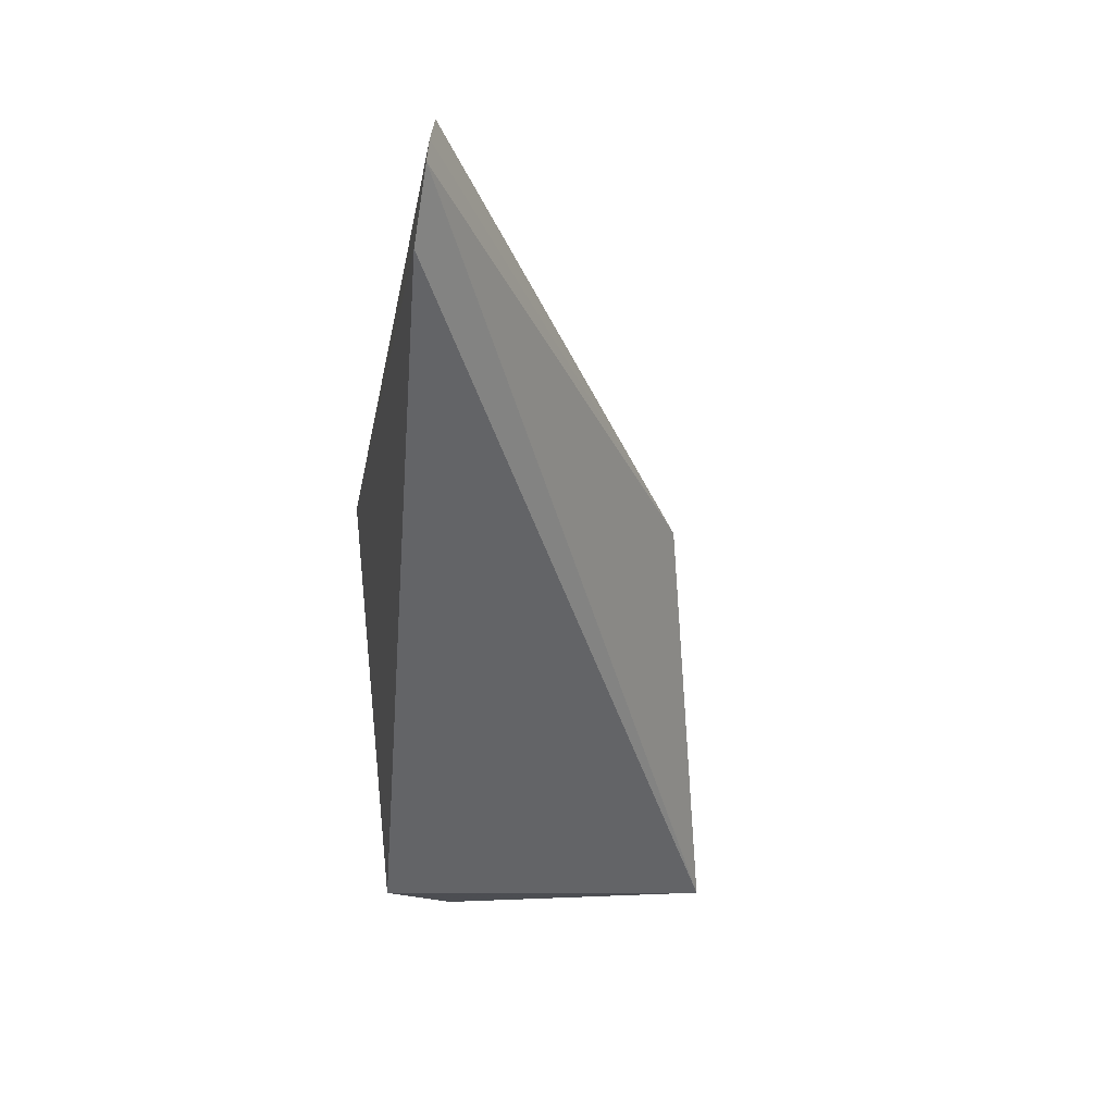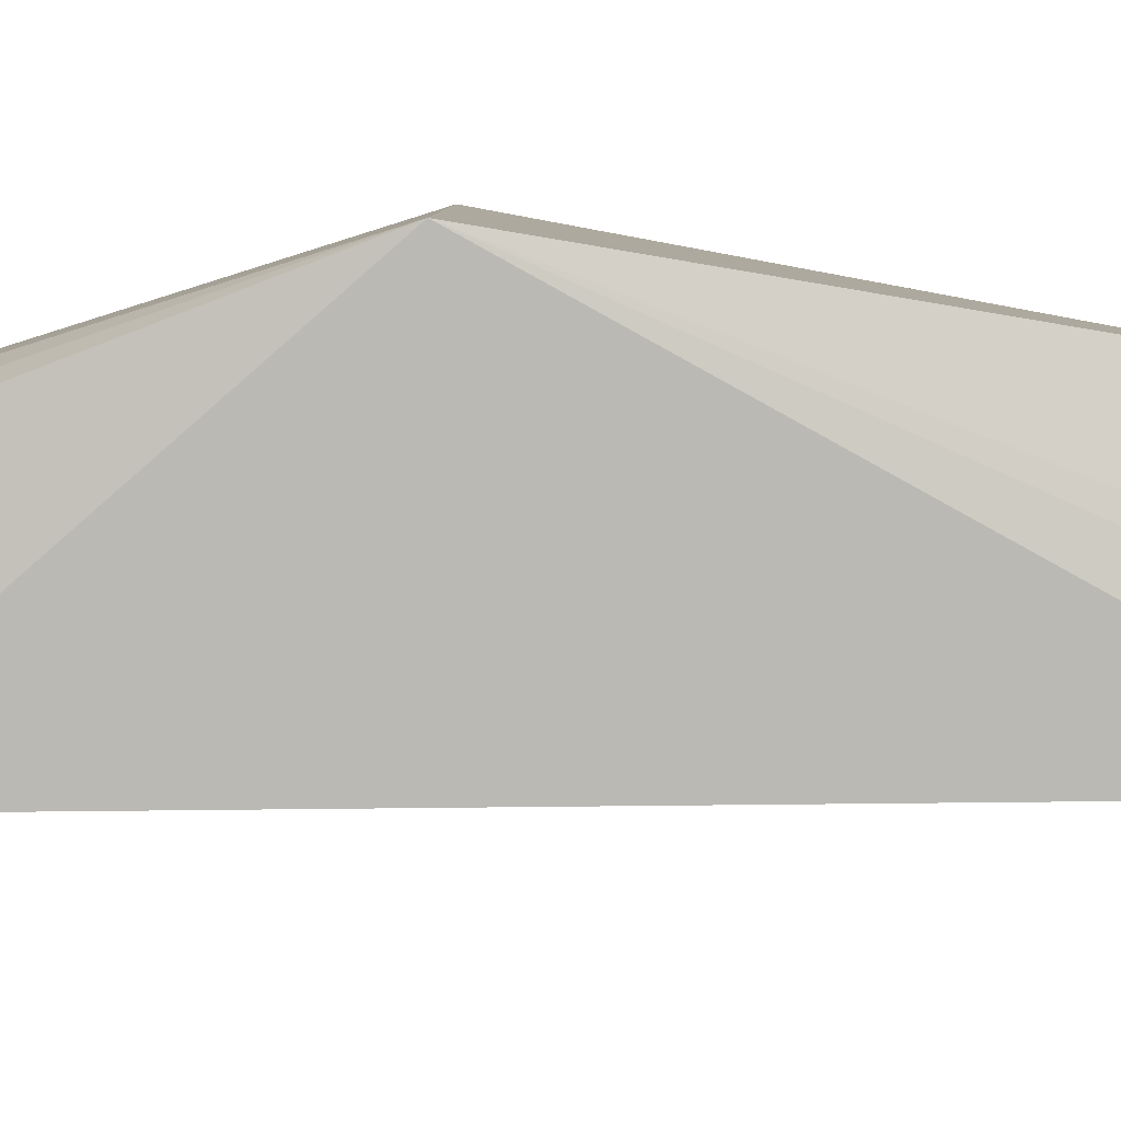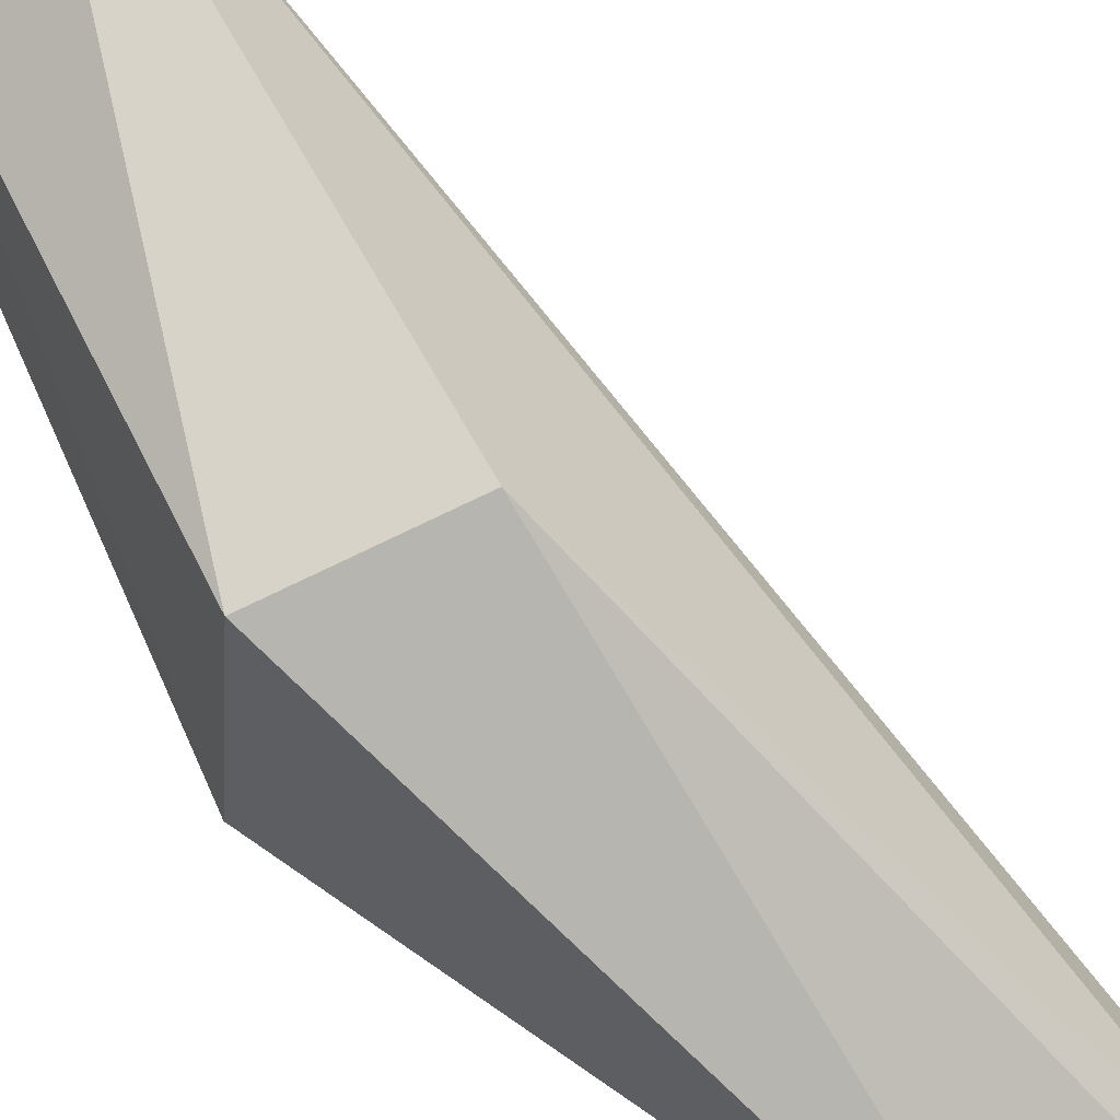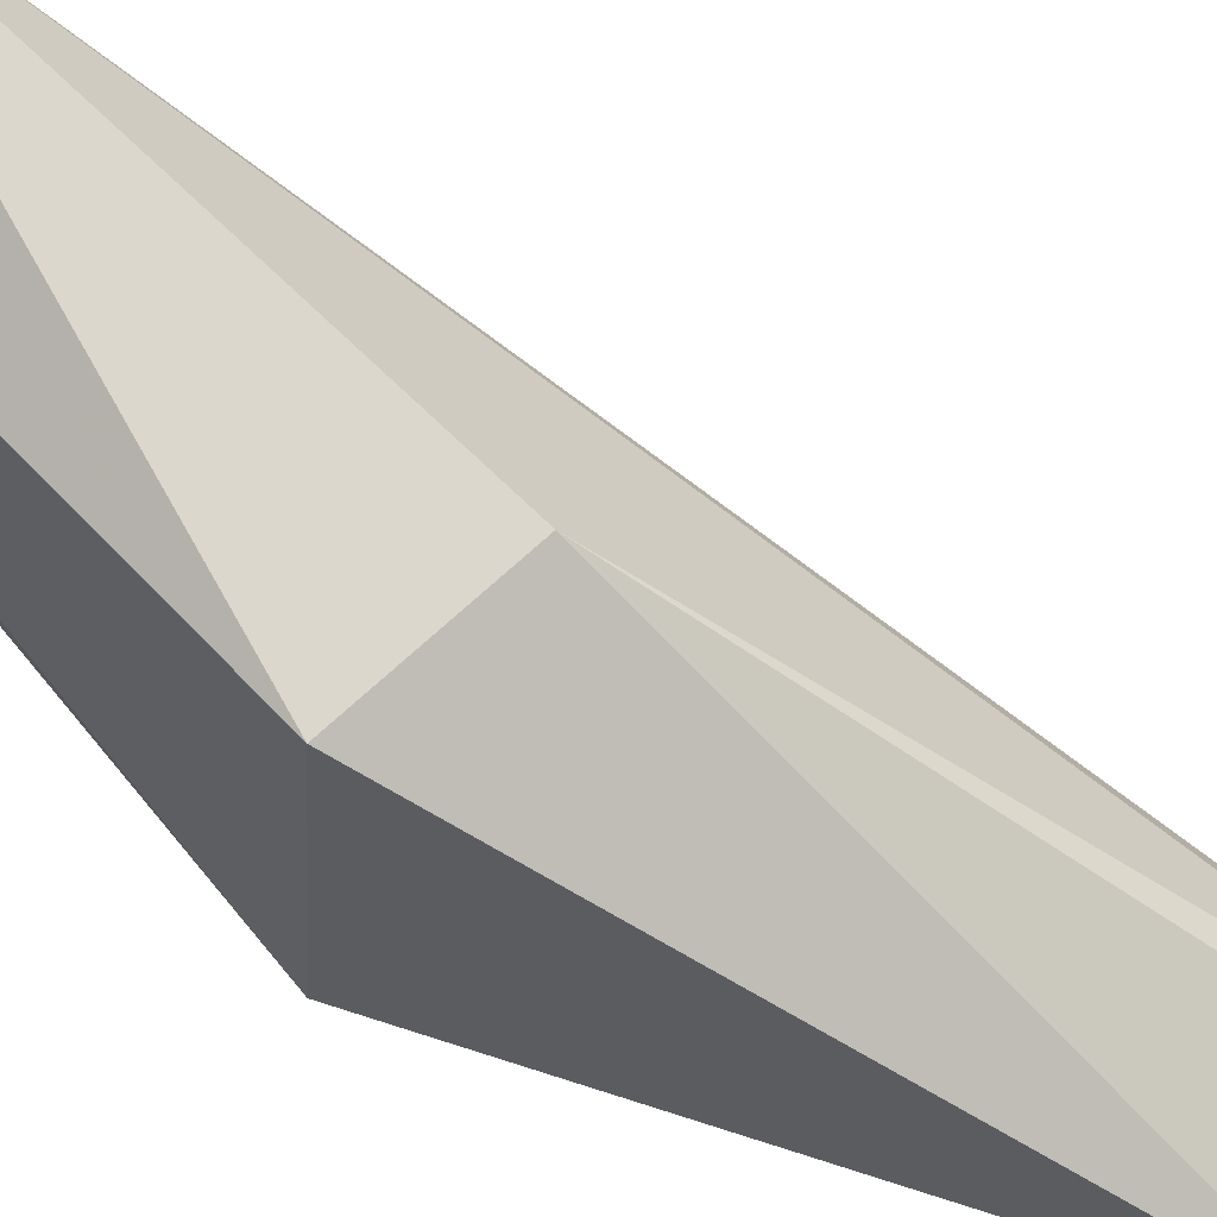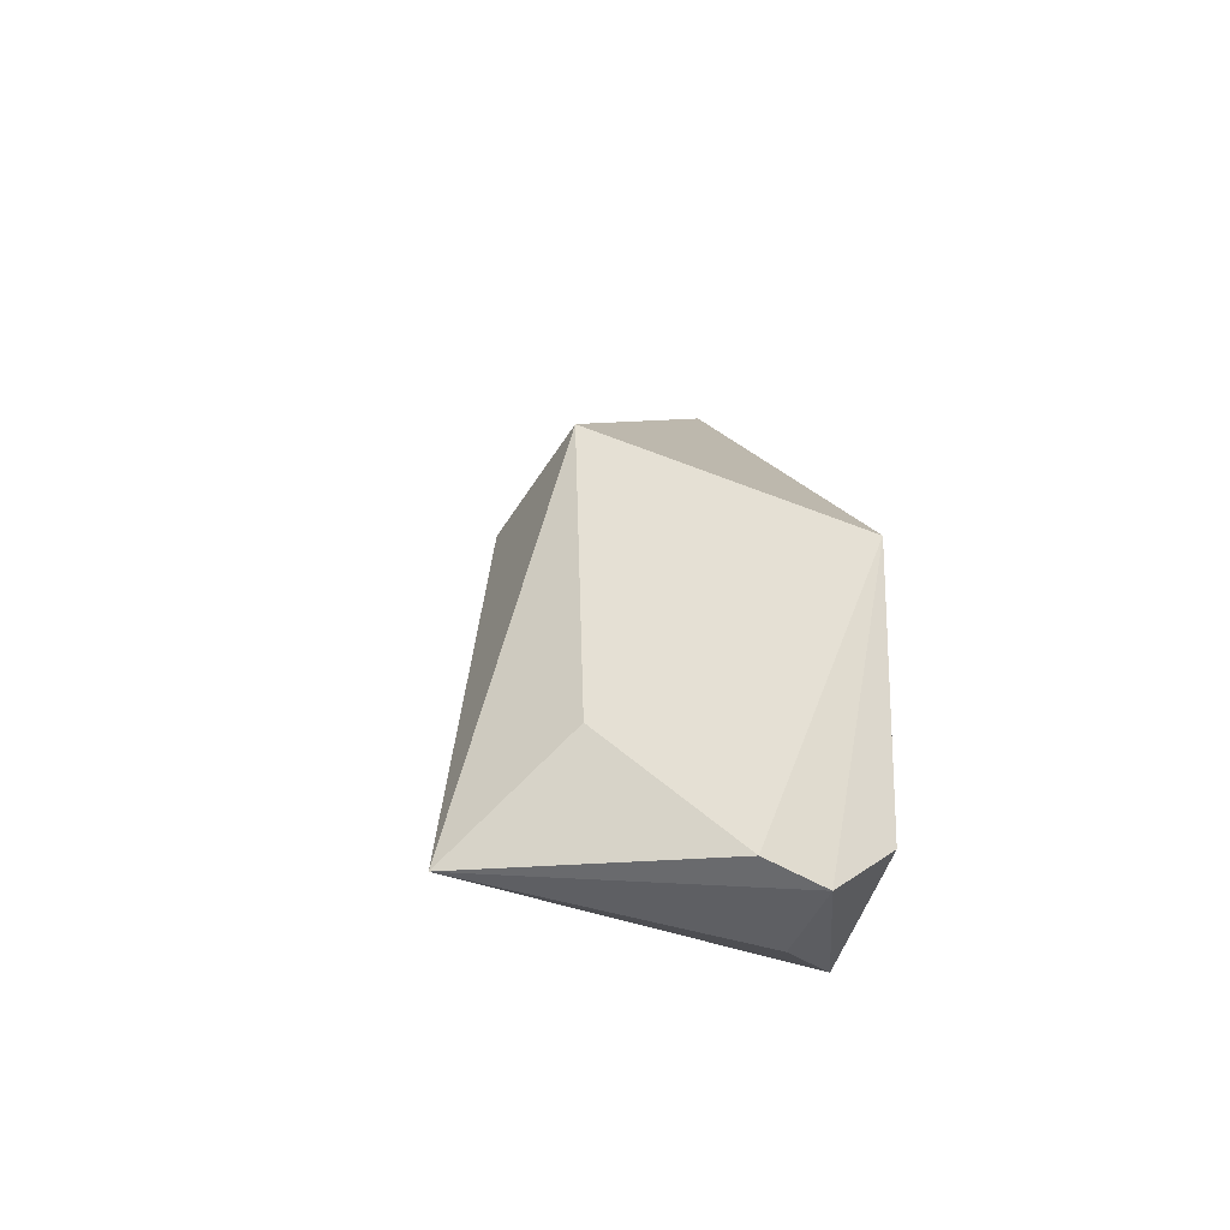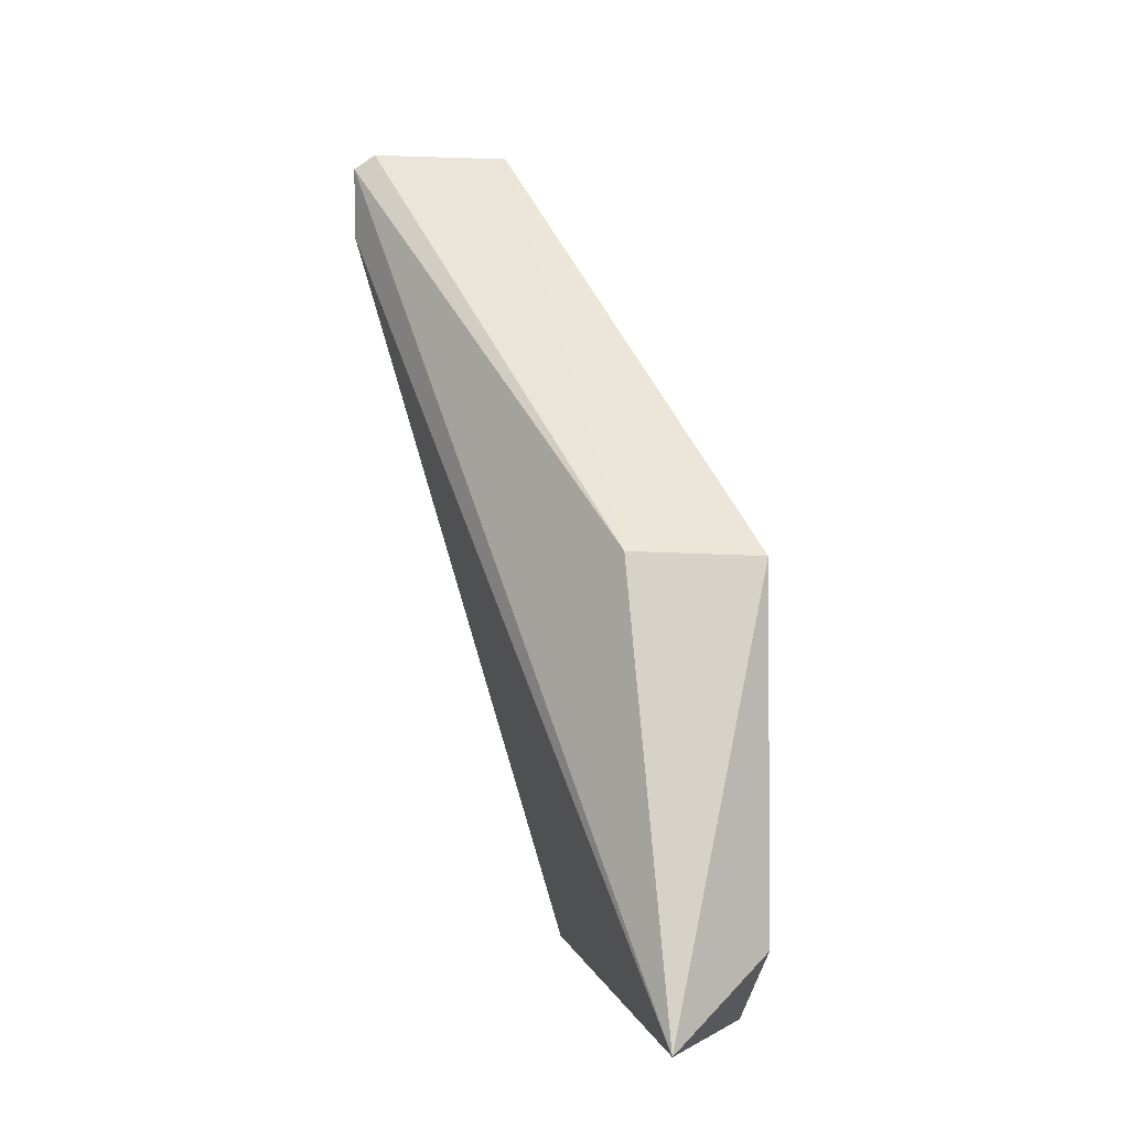
<metadata>
{"format":"obj","ext":"obj","renderer":"f3d","projection":"perspective","resolution":1024,"background":"white","views":[{"elev":21.9,"azim":-107.8,"up":"+Y"},{"elev":-78.9,"azim":107.5,"up":"+Z"},{"elev":70.9,"azim":153.3,"up":"+Z"},{"elev":68.2,"azim":136.7,"up":"+Z"},{"elev":-50.2,"azim":60.6,"up":"+Y"},{"elev":-6.4,"azim":-11.5,"up":"+Y"}]}
</metadata>
<code>
v 0.04763 0.0636 0.0635
v 0.04768 0.04179 0.06279
v 0.0492 0.06376 0.04602
v 0.02603 0.09003 0.04523
v 0.04114 0.03666 0.06659
v 0.0353 0.09037 0.04812
v 0.03934 0.06366 0.06363
v 0.03953 0.04158 0.04498
v 0.02727 0.09086 0.04574
v 0.04799 0.03728 0.05068
v 0.0262 0.08576 0.04455
v 0.04775 0.04189 0.04668
v 0.0483 0.03724 0.05461
v 0.04314 0.0379 0.04993
f 1 2 3
f 5 2 1
f 6 1 3
f 7 5 1
f 7 4 5
f 7 1 6
f 9 6 3
f 9 3 4
f 9 7 6
f 9 4 7
f 11 8 5
f 11 5 4
f 11 4 3
f 11 3 8
f 12 10 8
f 12 8 3
f 12 3 10
f 13 10 3
f 13 3 2
f 13 2 5
f 13 5 10
f 14 10 5
f 14 5 8
f 14 8 10

</code>
